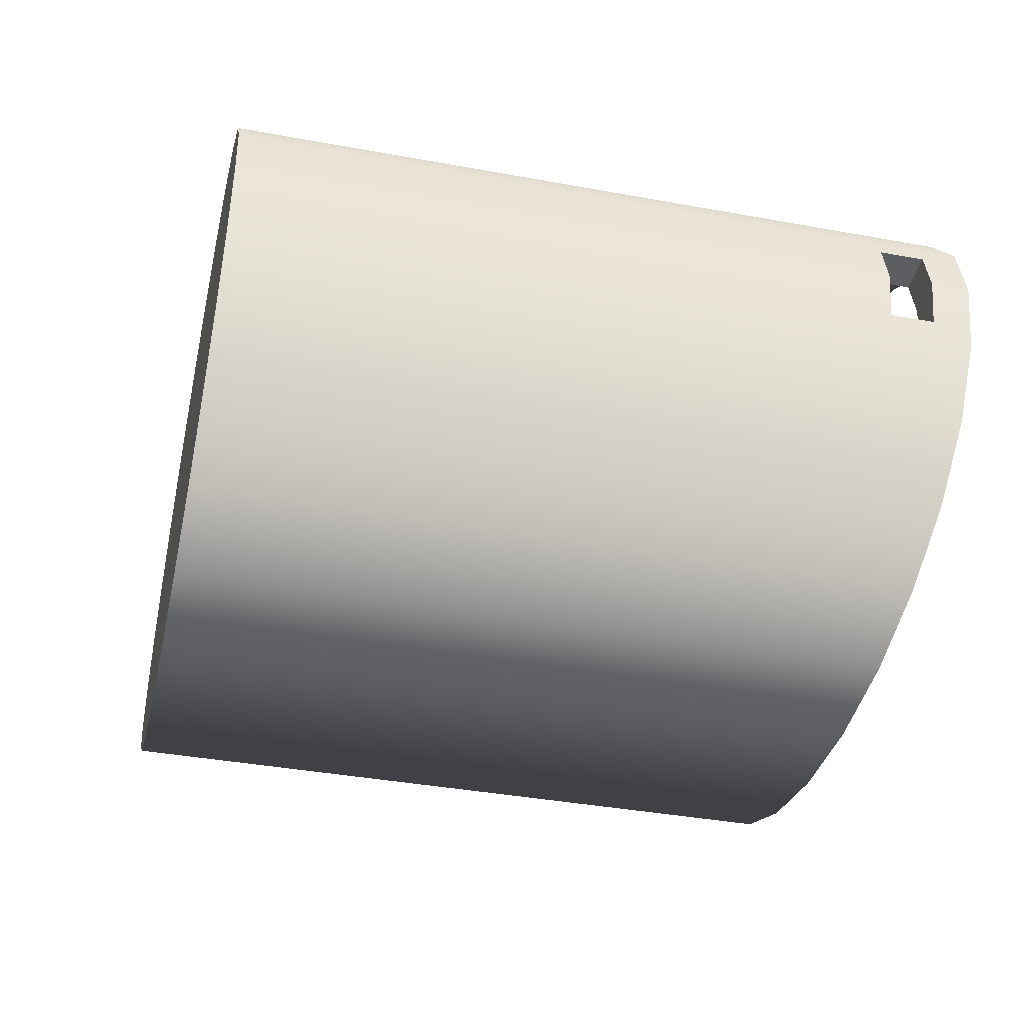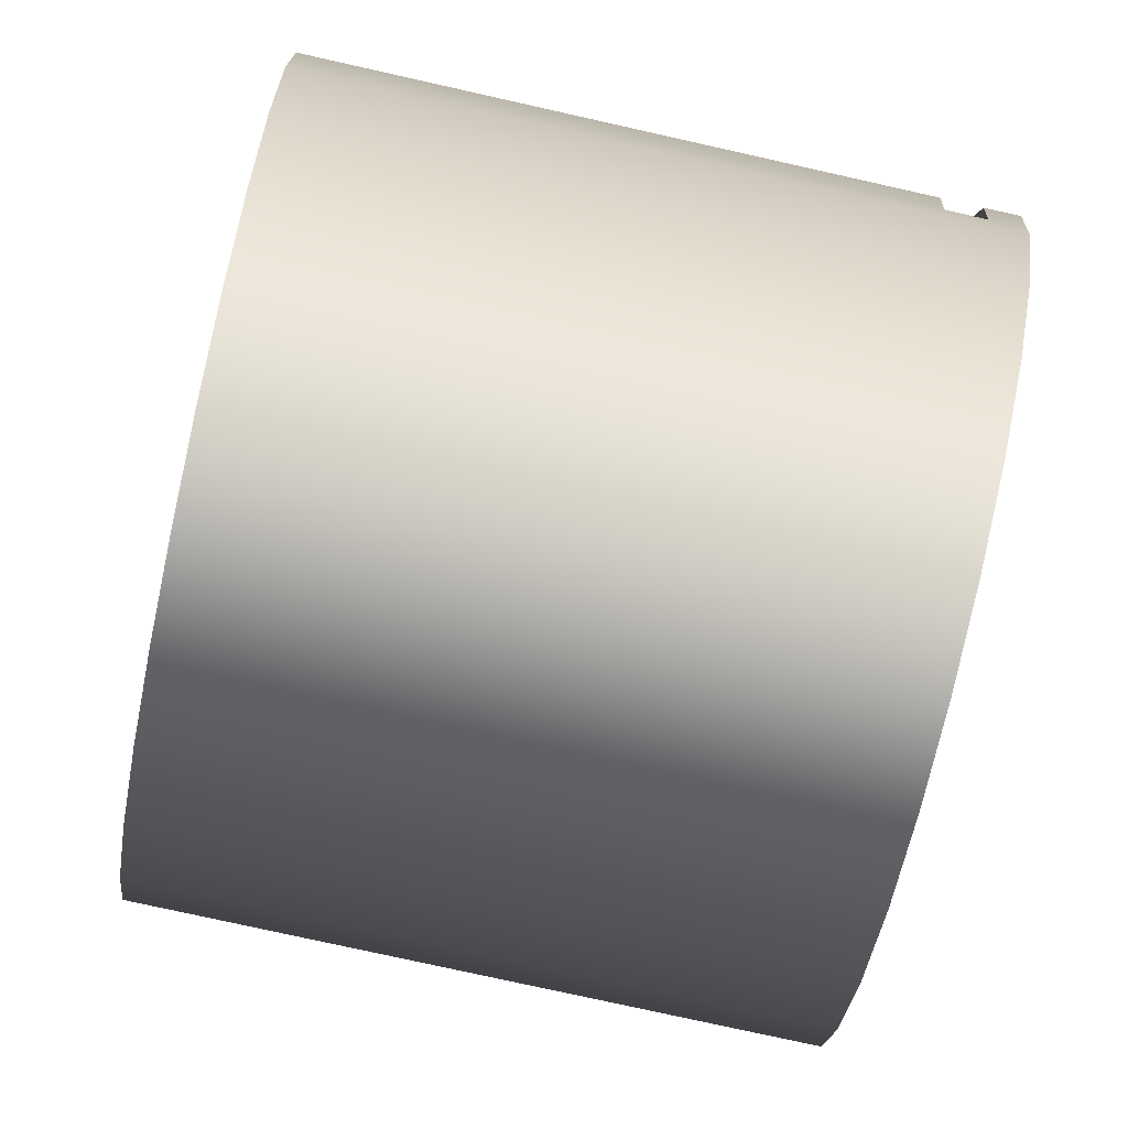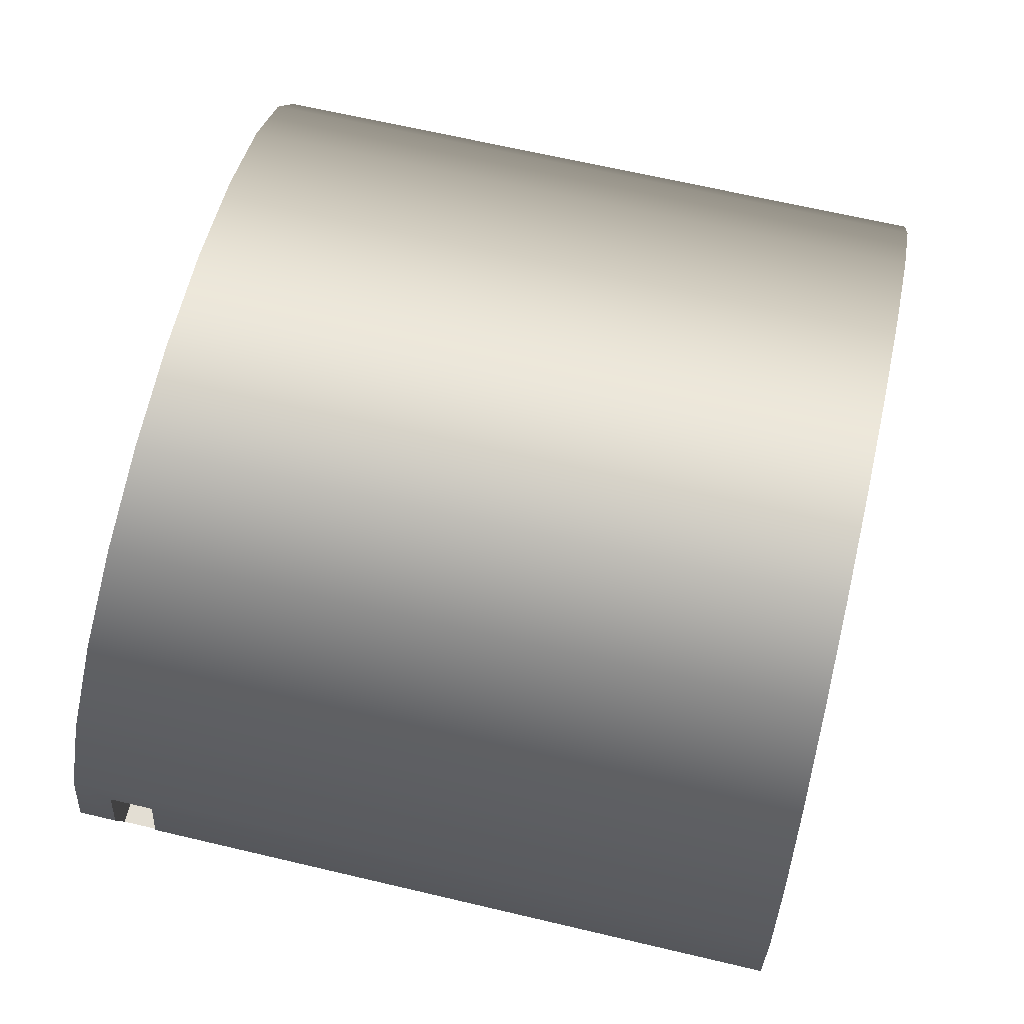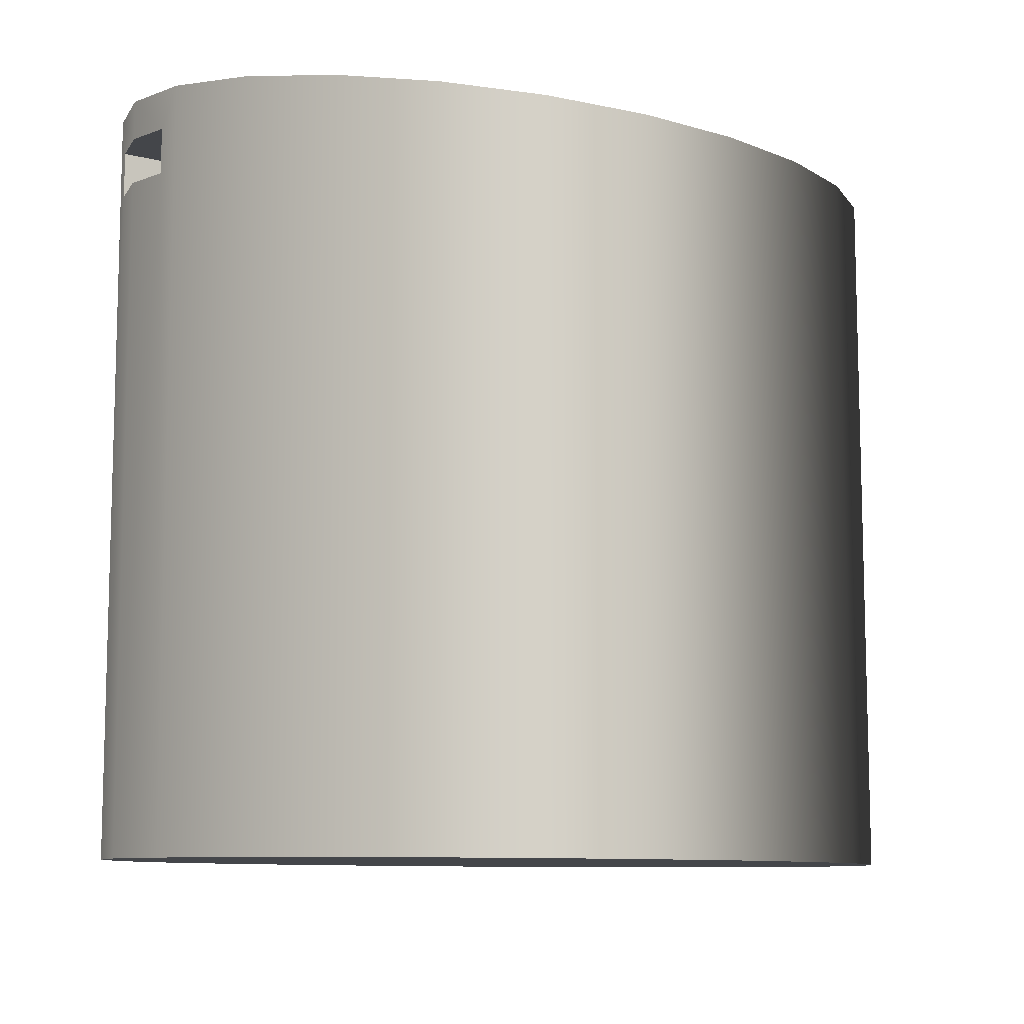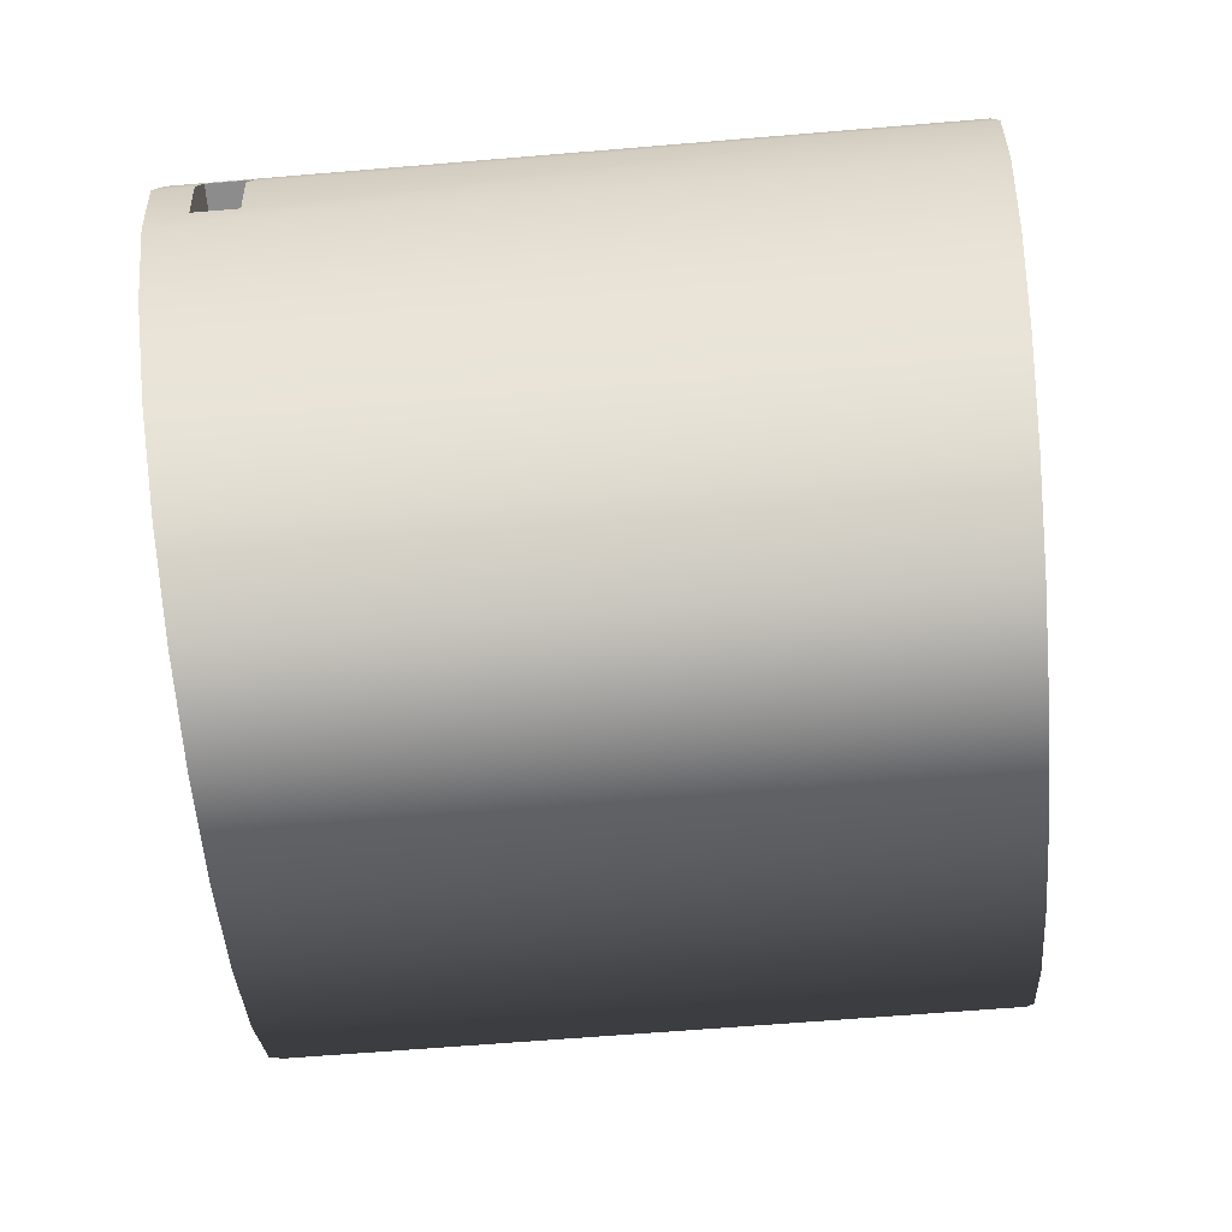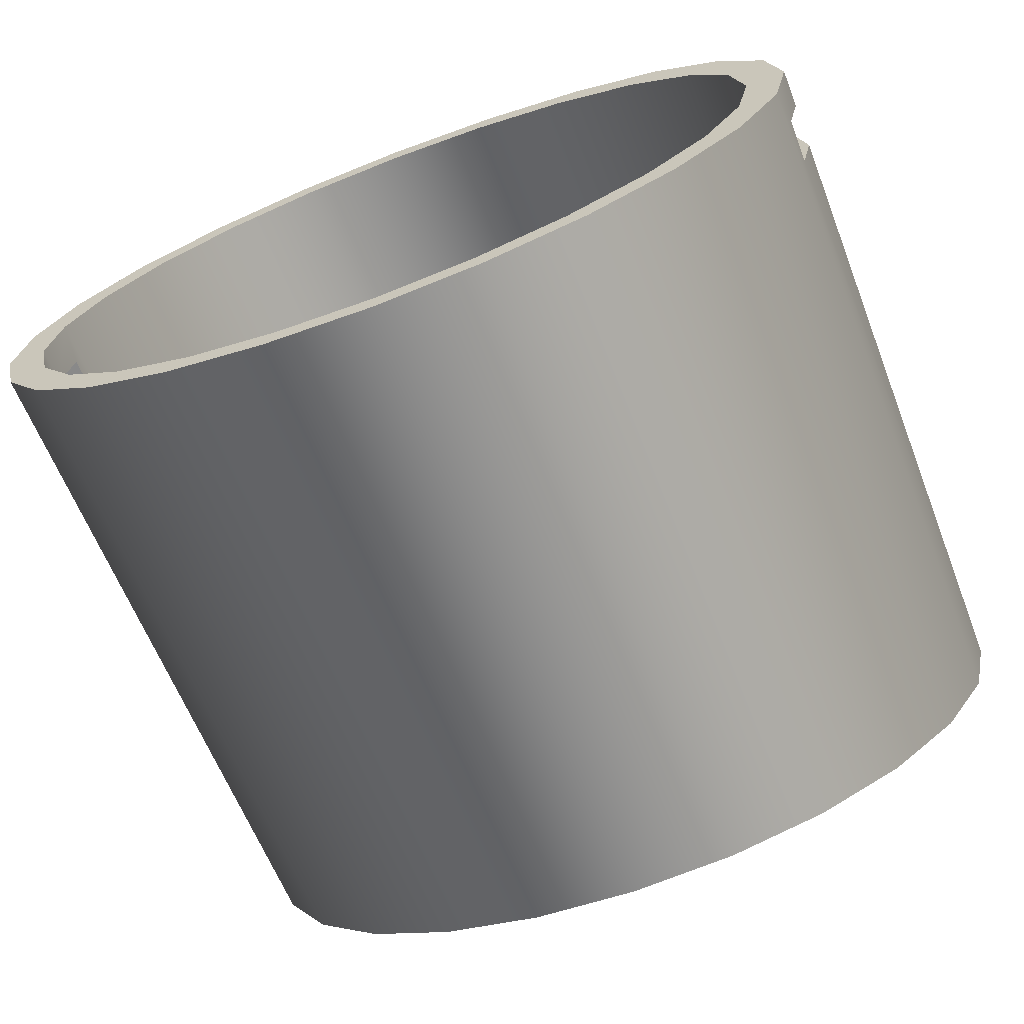
<metadata>
{"format":"obj","ext":"obj","renderer":"f3d","projection":"perspective","resolution":1024,"background":"white","views":[{"elev":-39.4,"azim":77.2,"up":"+Z"},{"elev":-79.2,"azim":77.5,"up":"+Z"},{"elev":67.2,"azim":-76.8,"up":"+Z"},{"elev":-9.7,"azim":146.9,"up":"+Y"},{"elev":-64.2,"azim":-85.2,"up":"+Z"},{"elev":-63.2,"azim":-158.6,"up":"+Z"}]}
</metadata>
<code>
v -0.3104 0.2414 0.04593
v -0.3213 0.2106 -0.000149
v -0.3213 0.2414 -0.000149
v -0.3126 0.2106 0.0366
v -0.3131 0.2106 -0.03467
v -0.3417 0.2414 0.05058
v -0.3126 0.175 0.0366
v -0.345 0.2106 0.0366
v -0.3104 0.2414 -0.04623
v -0.3455 0.2106 -0.03467
v -0.3064 0.2414 0.09785
v -0.3417 0.2414 -0.05088
v -0.3104 -0.3288 0.04593
v -0.345 0.175 0.0366
v -0.3104 -0.3288 -0.04623
v -0.3455 0.175 -0.03467
v -0.2783 0.2414 0.08887
v -0.3064 -0.3467 0.09785
v -0.3538 0.2414 -0.000149
v -0.3213 0.175 -0.000149
v -0.3538 0.2106 -0.000149
v -0.3417 -0.3467 0.05058
v -0.3131 0.175 -0.03467
v -0.2783 -0.3288 -0.08916
v -0.3064 0.2414 -0.09815
v -0.2501 0.2414 0.1384
v -0.2501 -0.3467 0.1384
v -0.3213 -0.3288 -0.000149
v -0.2783 -0.3288 0.08887
v -0.3538 0.175 -0.000149
v -0.2783 0.2414 -0.08916
v -0.3417 -0.3467 -0.05088
v -0.3538 -0.3467 -0.000149
v -0.2272 0.2414 0.1257
v -0.3064 -0.3467 -0.09815
v -0.2501 -0.3467 -0.1387
v -0.2272 -0.3288 -0.126
v -0.2501 0.2414 -0.1387
v -0.1769 0.2414 0.1696
v -0.1769 -0.3467 0.1696
v -0.2272 -0.3288 0.1257
v -0.2272 0.2414 -0.126
v -0.1607 0.2414 0.154
v -0.1769 -0.3467 -0.1699
v -0.1607 -0.3288 0.154
v -0.1607 0.2414 -0.1543
v -0.1769 0.2414 -0.1699
v -0.09156 0.2414 0.1892
v -0.09156 -0.3467 -0.1895
v -0.1607 -0.3288 -0.1543
v -0.08316 0.2414 0.1718
v -0.08316 -0.3288 0.1718
v -0.09156 -0.3467 0.1892
v -0.08316 0.2414 -0.1721
v -0.09156 0.2414 -0.1895
v -0.08316 -0.3288 -0.1721
v -0 0.2414 0.1959
v -0 -0.3467 -0.1962
v -0 0.2414 0.1779
v -0 -0.3288 0.1779
v -0 -0.3467 0.1959
v -0 0.2414 -0.1782
v 0.08316 0.2414 0.1718
v -0 -0.3288 -0.1782
v 0.09156 0.2414 0.1892
v 0.09156 -0.3467 -0.1895
v -0 0.2414 -0.1962
v 0.08316 -0.3288 0.1718
v 0.08316 -0.3288 -0.1721
v 0.09156 -0.3467 0.1892
v 0.08316 0.2414 -0.1721
v 0.1607 0.2414 0.154
v 0.1607 -0.3288 0.154
v 0.1769 0.2414 0.1696
v 0.1769 -0.3467 0.1696
v 0.09156 0.2414 -0.1895
v 0.1607 0.2414 -0.1543
v 0.1769 -0.3467 -0.1699
v 0.2272 0.2414 0.1257
v 0.2272 -0.3288 0.1257
v 0.1607 -0.3288 -0.1543
v 0.2501 0.2414 0.1384
v 0.2501 -0.3467 -0.1387
v 0.1769 0.2414 -0.1699
v 0.2272 -0.3288 -0.126
v 0.2272 0.2414 -0.126
v 0.2501 -0.3467 0.1384
v 0.2783 0.2414 0.08887
v 0.2783 -0.3288 0.08887
v 0.3064 -0.3467 0.09785
v 0.3064 -0.3467 -0.09815
v 0.2501 0.2414 -0.1387
v 0.3064 0.2414 0.09785
v 0.2783 -0.3288 -0.08916
v 0.3064 0.2414 -0.09815
v 0.2783 0.2414 -0.08916
v 0.3104 0.2414 0.04593
v 0.3104 -0.3288 0.04593
v 0.3417 -0.3467 0.05058
v 0.3417 -0.3467 -0.05088
v 0.3417 0.2414 -0.05088
v 0.3213 0.2414 -0.000149
v 0.3104 -0.3288 -0.04623
v 0.3417 0.2414 0.05058
v 0.3104 0.2414 -0.04623
v 0.3213 0.2106 -0.000149
v 0.3126 0.2106 0.0366
v 0.3213 -0.3288 -0.000149
v 0.345 0.175 0.0366
v 0.3538 -0.3467 -0.000149
v 0.3455 0.2106 -0.03467
v 0.3538 0.2414 -0.000149
v 0.3131 0.2106 -0.03467
v 0.3126 0.175 0.0366
v 0.3213 0.175 -0.000149
v 0.3538 0.175 -0.000149
v 0.345 0.2106 0.0366
v 0.3455 0.175 -0.03467
v 0.3538 0.2106 -0.000149
v 0.3131 0.175 -0.03467
g mesh1_mesh1-geometry
f 1 2 3
f 2 1 4
f 5 3 2
f 6 1 3
f 4 1 7
f 8 2 4
f 4 2 8
f 5 9 3
f 2 10 5
f 5 10 2
f 11 1 6
f 6 3 12
f 13 7 1
f 14 4 7
f 7 4 14
f 10 2 8
f 8 2 10
f 4 14 8
f 8 14 4
f 9 5 15
f 9 12 3
f 16 5 10
f 10 5 16
f 11 17 1
f 6 18 11
f 6 12 19
f 13 20 7
f 17 13 1
f 14 7 20
f 20 7 14
f 10 8 21
f 21 8 10
f 14 22 8
f 23 15 5
f 24 9 15
f 9 25 12
f 5 16 23
f 23 16 5
f 10 12 16
f 26 17 11
f 18 6 22
f 27 11 18
f 12 10 19
f 21 6 19
f 20 13 28
f 13 17 29
f 20 16 14
f 14 16 20
f 6 21 8
f 19 10 21
f 30 22 14
f 6 8 22
f 15 23 28
f 9 24 31
f 29 24 15
f 31 25 9
f 25 32 12
f 16 20 23
f 23 20 16
f 12 33 16
f 26 34 17
f 11 27 26
f 35 18 22
f 36 27 18
f 13 15 28
f 28 23 20
f 34 29 17
f 29 15 13
f 14 16 30
f 30 16 14
f 22 30 33
f 37 31 24
f 29 37 24
f 31 38 25
f 32 25 35
f 33 12 32
f 16 33 30
f 39 34 26
f 27 39 26
f 36 18 35
f 35 22 32
f 36 40 27
f 29 34 41
f 32 22 33
f 31 37 42
f 41 37 29
f 42 38 31
f 38 35 25
f 39 43 34
f 39 27 40
f 35 38 36
f 44 40 36
f 34 45 41
f 37 46 42
f 45 37 41
f 42 47 38
f 48 43 39
f 45 34 43
f 40 48 39
f 38 44 36
f 49 40 44
f 46 37 50
f 46 47 42
f 45 50 37
f 44 38 47
f 48 51 43
f 43 52 45
f 48 40 53
f 49 53 40
f 47 49 44
f 50 54 46
f 46 55 47
f 45 56 50
f 57 51 48
f 52 43 51
f 52 56 45
f 53 57 48
f 58 53 49
f 49 47 55
f 54 50 56
f 54 55 46
f 57 59 51
f 51 60 52
f 60 56 52
f 57 53 61
f 58 61 53
f 55 58 49
f 56 62 54
f 62 55 54
f 57 63 59
f 60 51 59
f 60 64 56
f 61 65 57
f 66 61 58
f 58 55 67
f 62 56 64
f 62 67 55
f 65 63 57
f 68 59 63
f 59 68 60
f 60 69 64
f 65 61 70
f 66 70 61
f 67 66 58
f 64 71 62
f 71 67 62
f 65 72 63
f 63 73 68
f 68 69 60
f 71 64 69
f 70 74 65
f 66 75 70
f 66 67 76
f 71 76 67
f 74 72 65
f 73 63 72
f 73 69 68
f 69 77 71
f 74 70 75
f 78 75 66
f 76 78 66
f 77 76 71
f 74 79 72
f 72 80 73
f 73 81 69
f 77 69 81
f 75 82 74
f 83 75 78
f 78 76 84
f 77 84 76
f 82 79 74
f 80 72 79
f 80 85 73
f 73 85 81
f 81 86 77
f 82 75 87
f 83 87 75
f 84 83 78
f 86 84 77
f 82 88 79
f 88 80 79
f 89 85 80
f 86 81 85
f 90 82 87
f 91 87 83
f 83 84 92
f 86 92 84
f 93 88 82
f 80 88 89
f 89 94 85
f 94 86 85
f 82 90 93
f 91 90 87
f 83 95 91
f 95 83 92
f 96 92 86
f 93 97 88
f 97 89 88
f 98 94 89
f 86 94 96
f 99 93 90
f 100 90 91
f 101 91 95
f 96 95 92
f 93 102 97
f 89 97 98
f 98 103 94
f 103 96 94
f 93 99 104
f 100 99 90
f 91 101 100
f 104 101 95
f 105 95 96
f 102 93 104
f 106 97 102
f 97 107 98
f 103 98 108
f 96 103 105
f 99 109 104
f 99 100 110
f 101 111 100
f 101 104 112
f 104 95 102
f 102 95 105
f 97 106 107
f 102 113 106
f 114 98 107
f 98 115 108
f 108 105 103
f 99 116 109
f 117 104 109
f 118 110 100
f 116 99 110
f 111 101 112
f 100 111 118
f 104 119 112
f 113 102 105
f 107 106 117
f 117 106 107
f 113 117 106
f 106 117 113
f 115 98 114
f 107 109 114
f 114 109 107
f 120 108 115
f 105 108 120
f 118 109 116
f 116 109 118
f 119 104 117
f 109 107 117
f 117 107 109
f 110 118 116
f 111 112 119
f 111 120 118
f 118 120 111
f 105 120 113
f 111 117 113
f 113 117 111
f 114 109 115
f 115 109 114
f 109 120 115
f 115 120 109
f 109 118 120
f 120 118 109
f 117 111 119
f 119 111 117
f 120 111 113
f 113 111 120
g mesh1_mesh1-geometry
f 3 2 1
f 4 1 2
f 2 3 5
f 3 1 6
f 7 1 4
f 3 9 5
f 6 1 11
f 12 3 6
f 1 7 13
f 15 5 9
f 3 12 9
f 1 17 11
f 11 18 6
f 19 12 6
f 7 20 13
f 1 13 17
f 8 22 14
f 5 15 23
f 15 9 24
f 12 25 9
f 16 12 10
f 11 17 26
f 22 6 18
f 18 11 27
f 19 10 12
f 19 6 21
f 28 13 20
f 29 17 13
f 8 21 6
f 21 10 19
f 14 22 30
f 22 8 6
f 28 23 15
f 31 24 9
f 15 24 29
f 9 25 31
f 12 32 25
f 16 33 12
f 17 34 26
f 26 27 11
f 22 18 35
f 18 27 36
f 28 15 13
f 20 23 28
f 17 29 34
f 13 15 29
f 33 30 22
f 24 31 37
f 24 37 29
f 25 38 31
f 35 25 32
f 32 12 33
f 30 33 16
f 26 34 39
f 26 39 27
f 35 18 36
f 32 22 35
f 27 40 36
f 41 34 29
f 33 22 32
f 42 37 31
f 29 37 41
f 31 38 42
f 25 35 38
f 34 43 39
f 40 27 39
f 36 38 35
f 36 40 44
f 41 45 34
f 42 46 37
f 41 37 45
f 38 47 42
f 39 43 48
f 43 34 45
f 39 48 40
f 36 44 38
f 44 40 49
f 50 37 46
f 42 47 46
f 37 50 45
f 47 38 44
f 43 51 48
f 45 52 43
f 53 40 48
f 40 53 49
f 44 49 47
f 46 54 50
f 47 55 46
f 50 56 45
f 48 51 57
f 51 43 52
f 45 56 52
f 48 57 53
f 49 53 58
f 55 47 49
f 56 50 54
f 46 55 54
f 51 59 57
f 52 60 51
f 52 56 60
f 61 53 57
f 53 61 58
f 49 58 55
f 54 62 56
f 54 55 62
f 59 63 57
f 59 51 60
f 56 64 60
f 57 65 61
f 58 61 66
f 67 55 58
f 64 56 62
f 55 67 62
f 57 63 65
f 63 59 68
f 60 68 59
f 64 69 60
f 70 61 65
f 61 70 66
f 58 66 67
f 62 71 64
f 62 67 71
f 63 72 65
f 68 73 63
f 60 69 68
f 69 64 71
f 65 74 70
f 70 75 66
f 76 67 66
f 67 76 71
f 65 72 74
f 72 63 73
f 68 69 73
f 71 77 69
f 75 70 74
f 66 75 78
f 66 78 76
f 71 76 77
f 72 79 74
f 73 80 72
f 69 81 73
f 81 69 77
f 74 82 75
f 78 75 83
f 84 76 78
f 76 84 77
f 74 79 82
f 79 72 80
f 73 85 80
f 81 85 73
f 77 86 81
f 87 75 82
f 75 87 83
f 78 83 84
f 77 84 86
f 79 88 82
f 79 80 88
f 80 85 89
f 85 81 86
f 87 82 90
f 83 87 91
f 92 84 83
f 84 92 86
f 82 88 93
f 89 88 80
f 85 94 89
f 85 86 94
f 93 90 82
f 87 90 91
f 91 95 83
f 92 83 95
f 86 92 96
f 88 97 93
f 88 89 97
f 89 94 98
f 96 94 86
f 90 93 99
f 91 90 100
f 95 91 101
f 92 95 96
f 97 102 93
f 98 97 89
f 94 103 98
f 94 96 103
f 104 99 93
f 90 99 100
f 100 101 91
f 95 101 104
f 96 95 105
f 104 93 102
f 102 97 106
f 98 107 97
f 108 98 103
f 105 103 96
f 104 109 99
f 110 100 99
f 100 111 101
f 112 104 101
f 102 95 104
f 105 95 102
f 107 106 97
f 106 113 102
f 107 98 114
f 108 115 98
f 103 105 108
f 109 116 99
f 109 104 117
f 100 110 118
f 110 99 116
f 112 101 111
f 118 111 100
f 112 119 104
f 105 102 113
f 114 98 115
f 115 108 120
f 120 108 105
f 117 104 119
f 116 118 110
f 119 112 111
f 113 120 105

</code>
